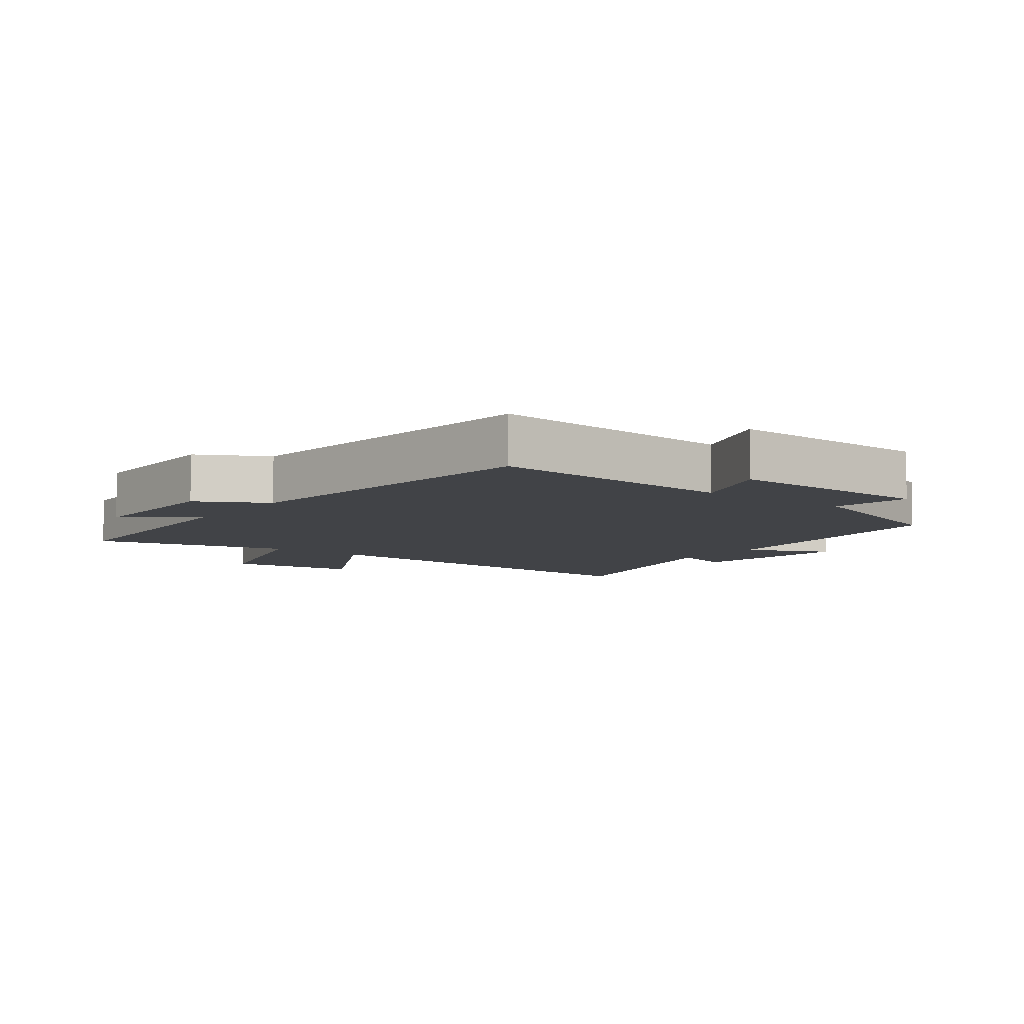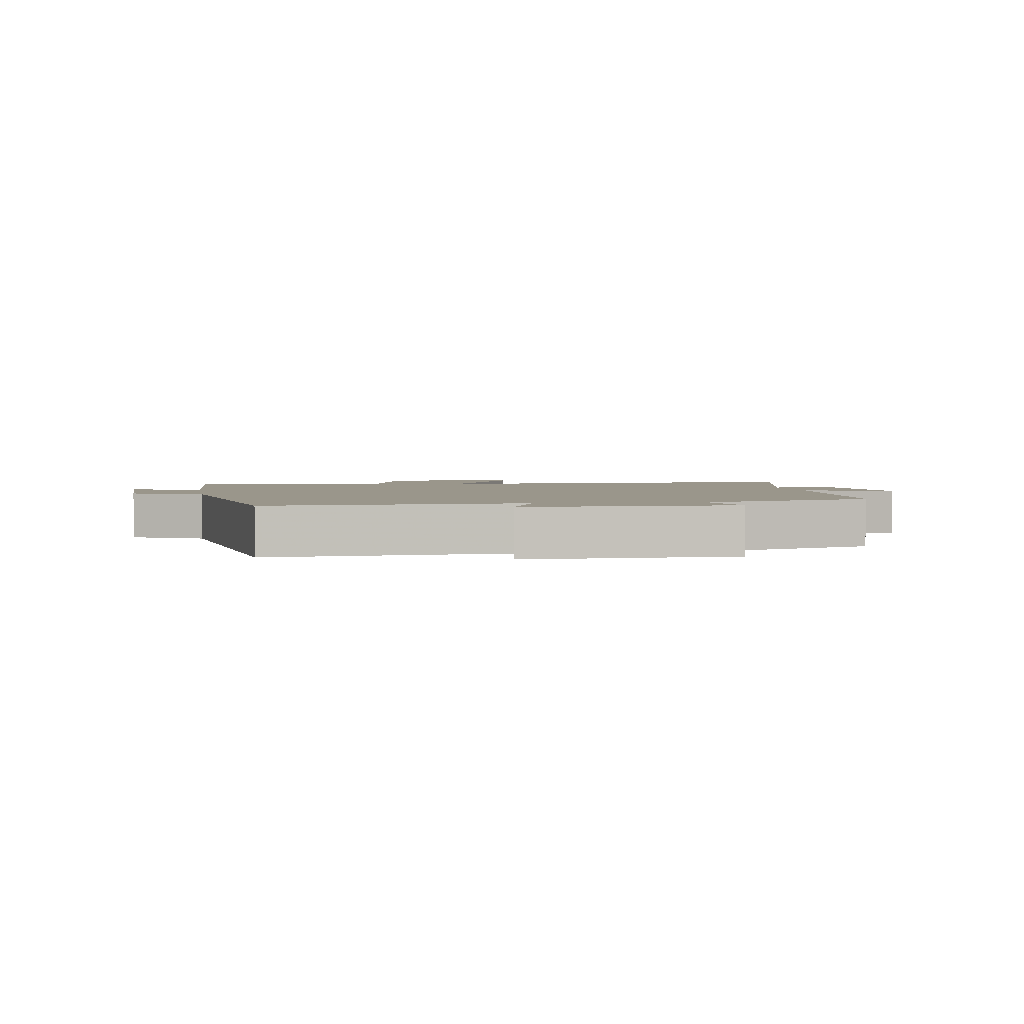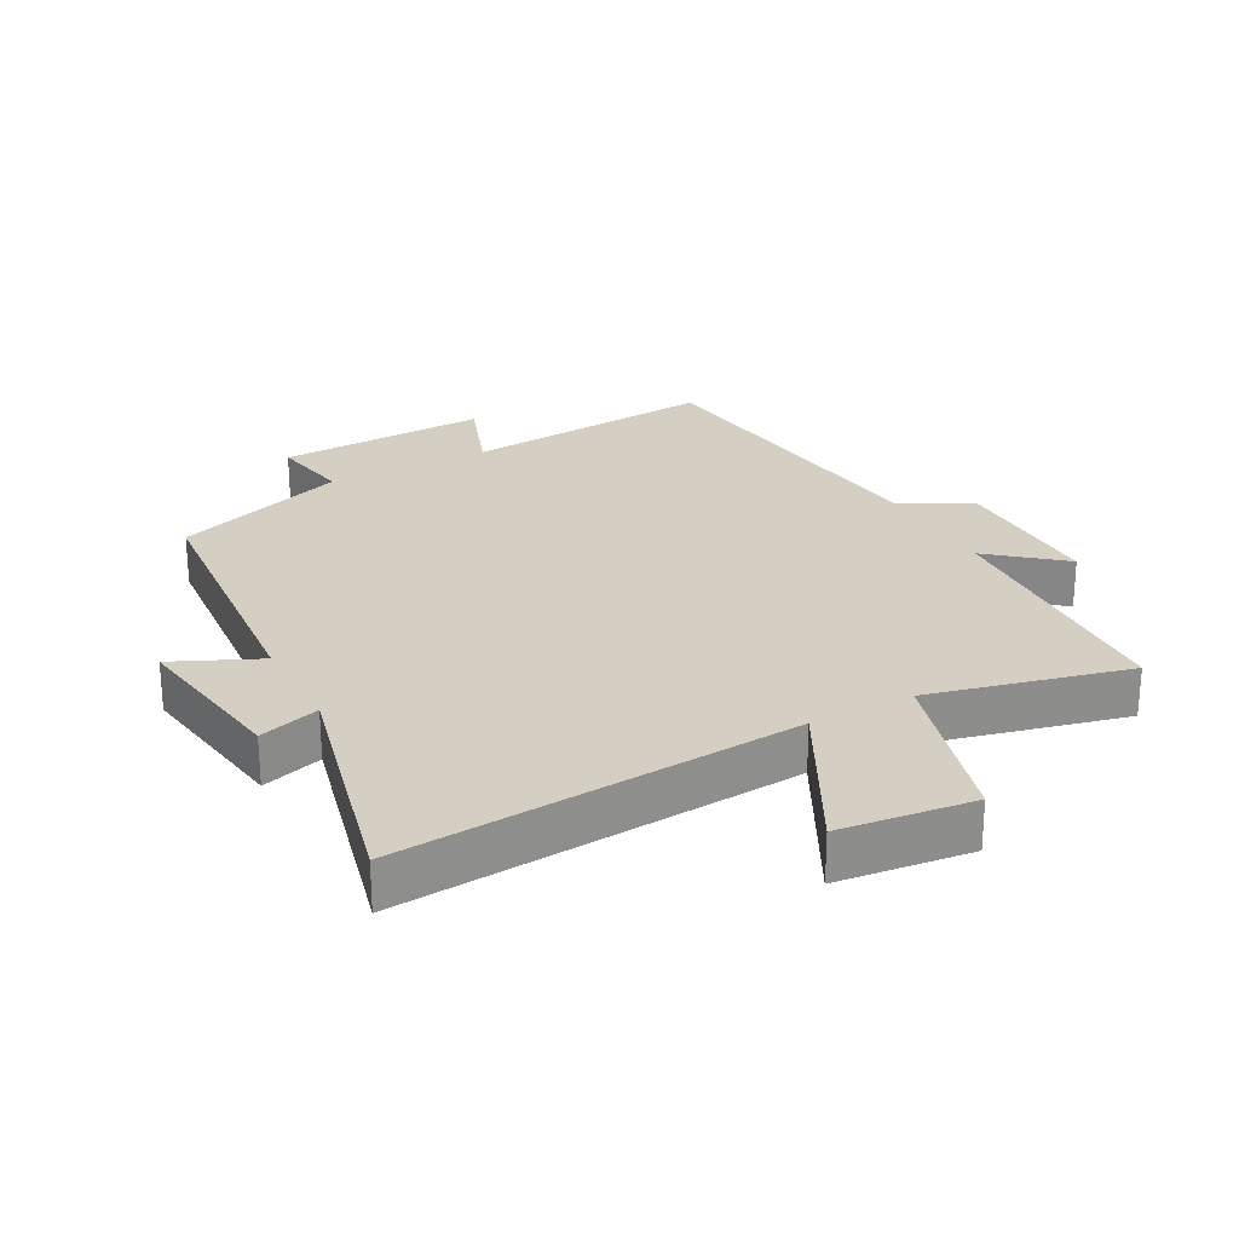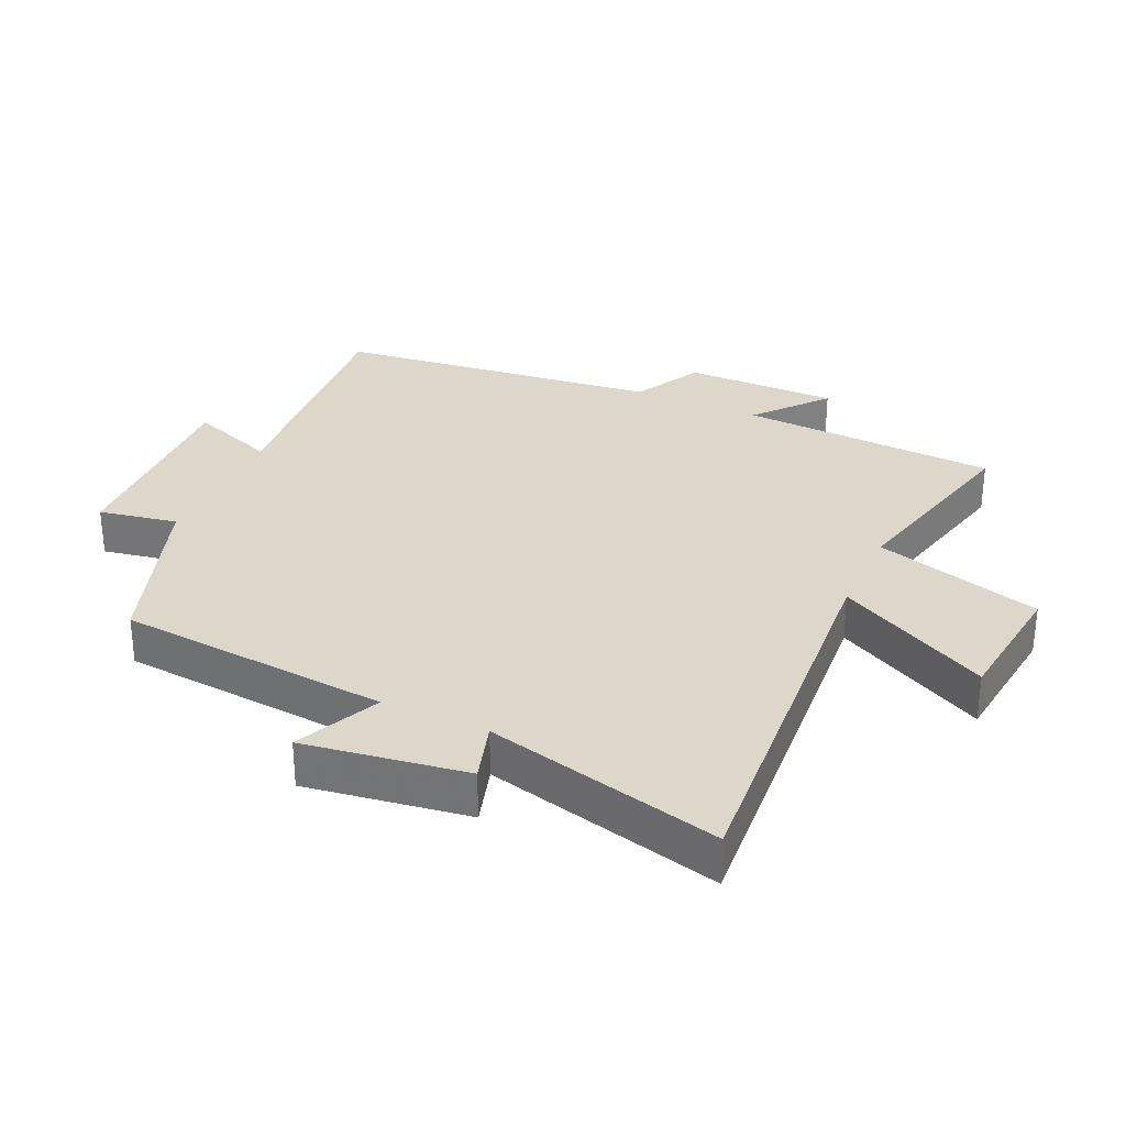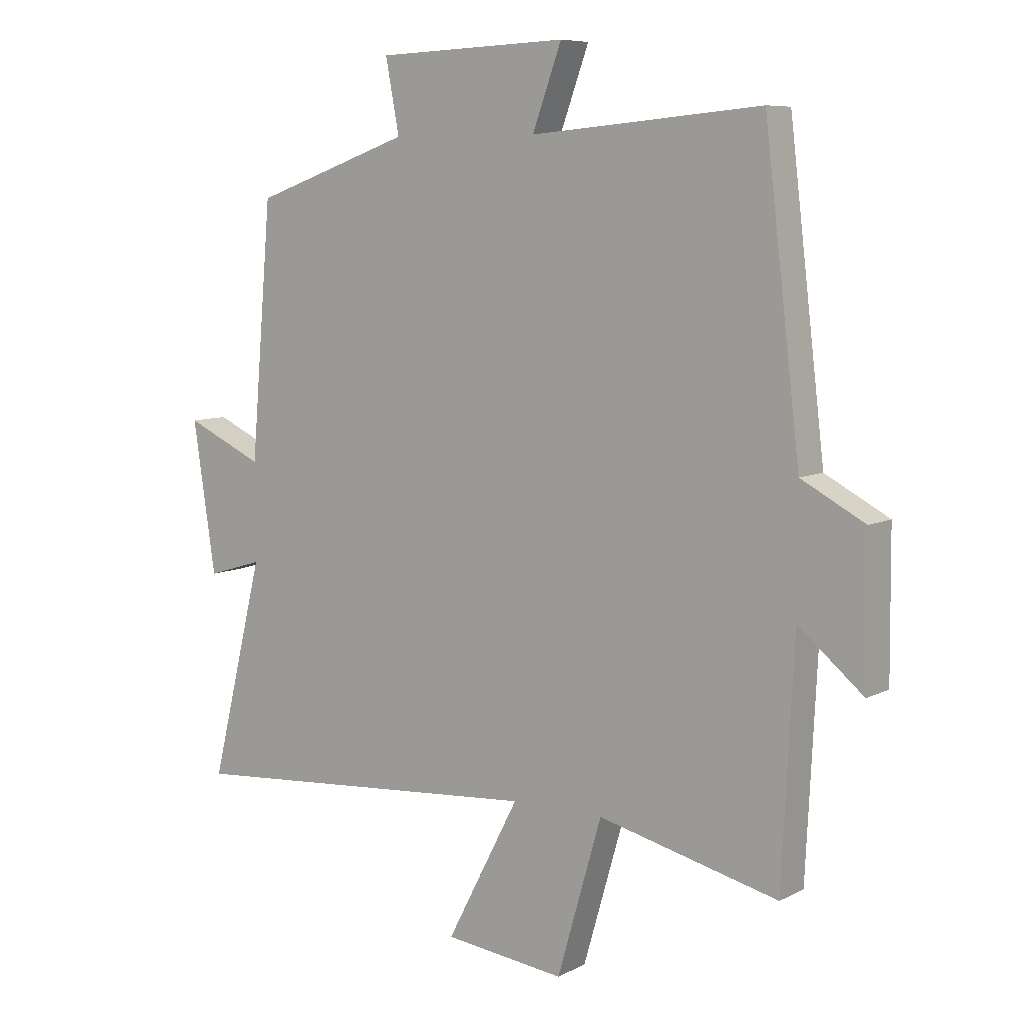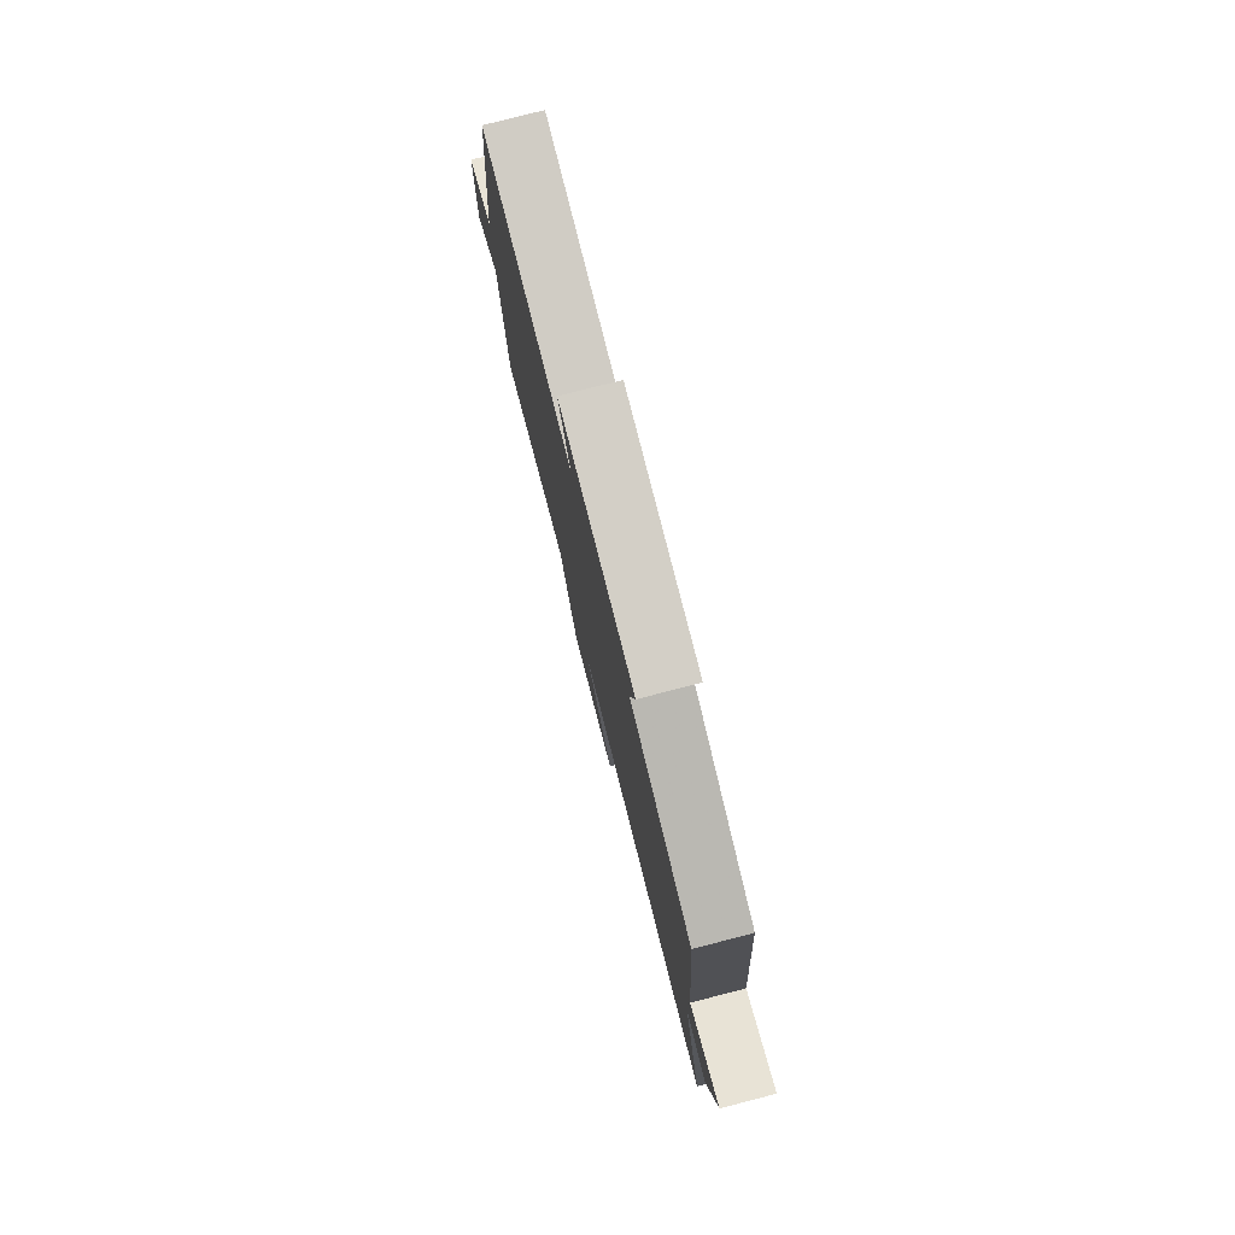
<metadata>
{"format":"obj","ext":"obj","renderer":"f3d","projection":"perspective","resolution":1024,"background":"white","views":[{"elev":-7.3,"azim":-36.7,"up":"+Y"},{"elev":2.3,"azim":-9.3,"up":"+Y"},{"elev":25.6,"azim":151.7,"up":"+Y"},{"elev":30.8,"azim":114.6,"up":"+Y"},{"elev":7.7,"azim":-144.1,"up":"+Z"},{"elev":79.4,"azim":75.6,"up":"+Z"}]}
</metadata>
<code>
v 0.464 0.07 0.407
v 0.5 0.07 -0.016
v 0.631 0.07 0.044
v 0.593 0.07 -0.208
v 0.5 0.07 -0.18
v 0.59 0.07 -0.546
v -0.02 0.07 -0.5
v 0.103 0.07 -0.736
v -0.101 0.07 -0.76
v -0.176 0.07 -0.5
v -0.48 0.07 -0.574
v -0.5 0.07 -0.175
v -0.609 0.07 -0.266
v -0.607 0.07 -0.028
v -0.5 0.07 0.029
v -0.44 0.07 0.534
v -0.052 0.07 0.5
v -0.101 0.07 0.634
v 0.221 0.07 0.622
v 0.198 0.07 0.5
v 0.464 0 0.407
v 0.5 0 -0.016
v 0.631 0 0.044
v 0.593 0 -0.208
v 0.5 0 -0.18
v 0.59 0 -0.546
v -0.02 0 -0.5
v 0.103 0 -0.736
v -0.101 0 -0.76
v -0.176 0 -0.5
v -0.48 0 -0.574
v -0.5 0 -0.175
v -0.609 0 -0.266
v -0.607 0 -0.028
v -0.5 0 0.029
v -0.44 0 0.534
v -0.052 0 0.5
v -0.101 0 0.634
v 0.221 0 0.622
v 0.198 0 0.5
f 17 18 19 20
f 17 20 1 2
f 15 16 17 2
f 12 13 14 15
f 10 11 12 15
f 10 15 2
f 7 8 9 10
f 7 10 2 3
f 5 6 7
f 5 7 3
f 3 4 5
f 40 39 38 37
f 22 21 40 37
f 22 37 36 35
f 35 34 33 32
f 35 32 31 30
f 22 35 30
f 30 29 28 27
f 23 22 30 27
f 27 26 25
f 23 27 25
f 25 24 23
f 1 21 22 2
f 2 22 23 3
f 3 23 24 4
f 4 24 25 5
f 5 25 26 6
f 6 26 27 7
f 7 27 28 8
f 8 28 29 9
f 9 29 30 10
f 10 30 31 11
f 11 31 32 12
f 12 32 33 13
f 13 33 34 14
f 14 34 35 15
f 15 35 36 16
f 16 36 37 17
f 17 37 38 18
f 18 38 39 19
f 19 39 40 20
f 20 40 21 1

</code>
